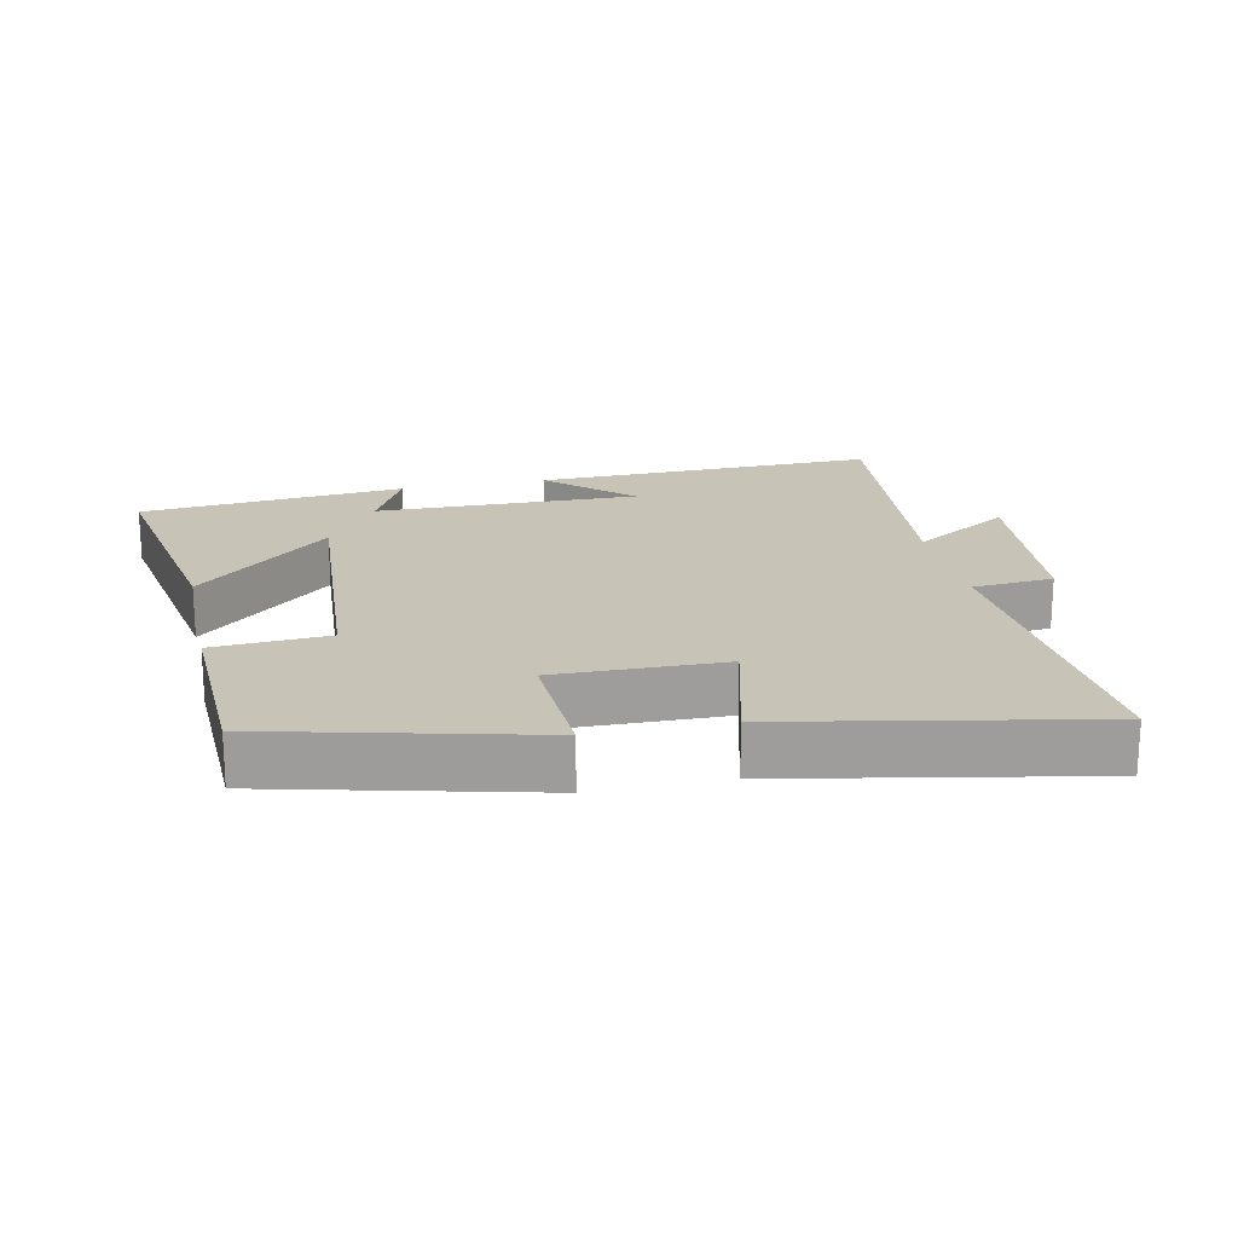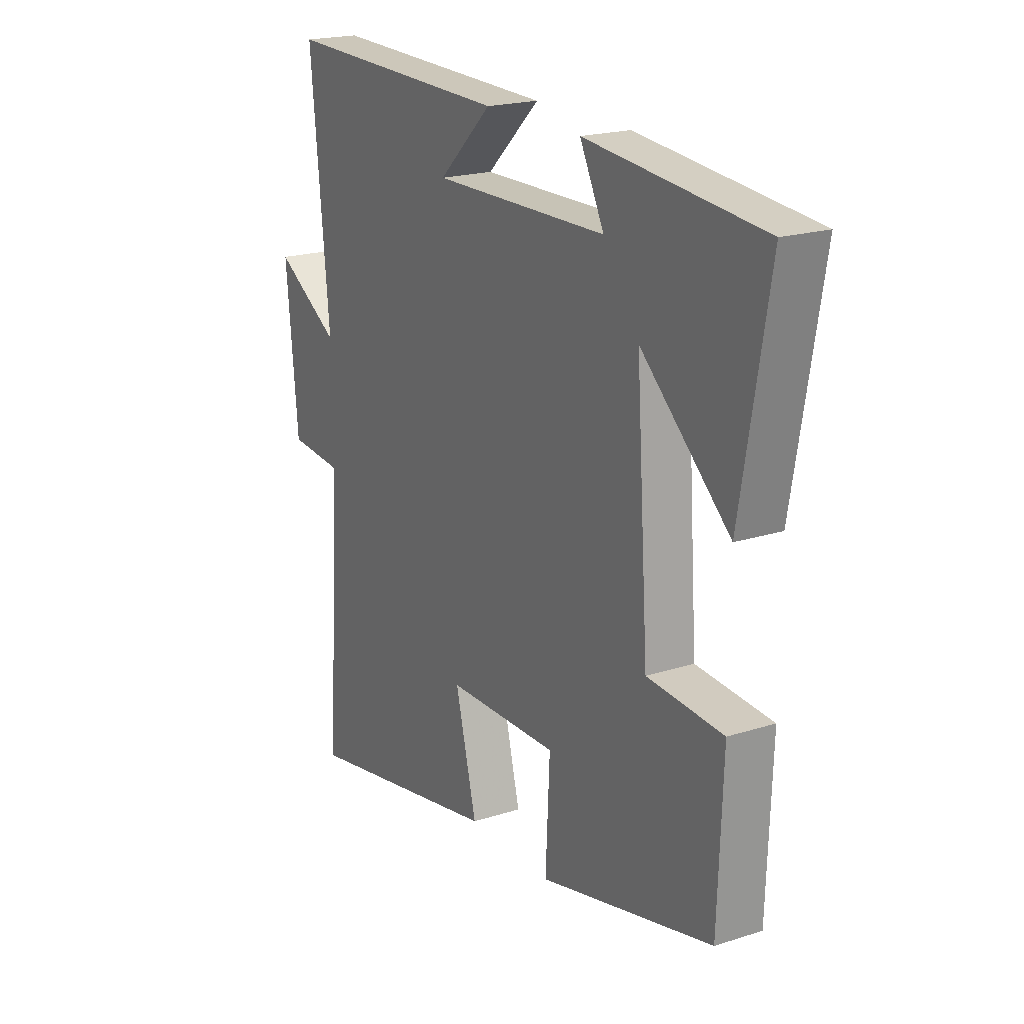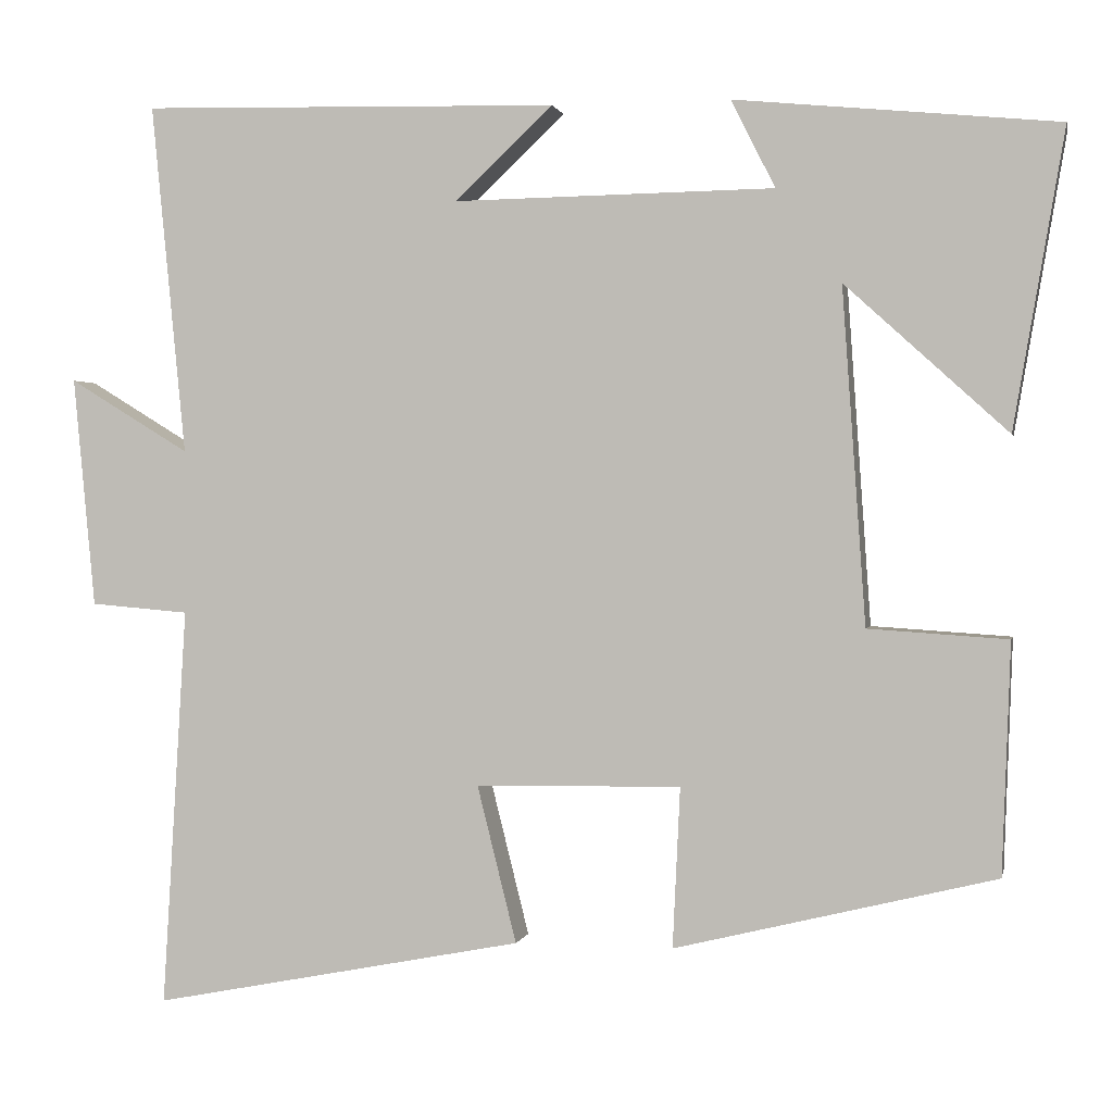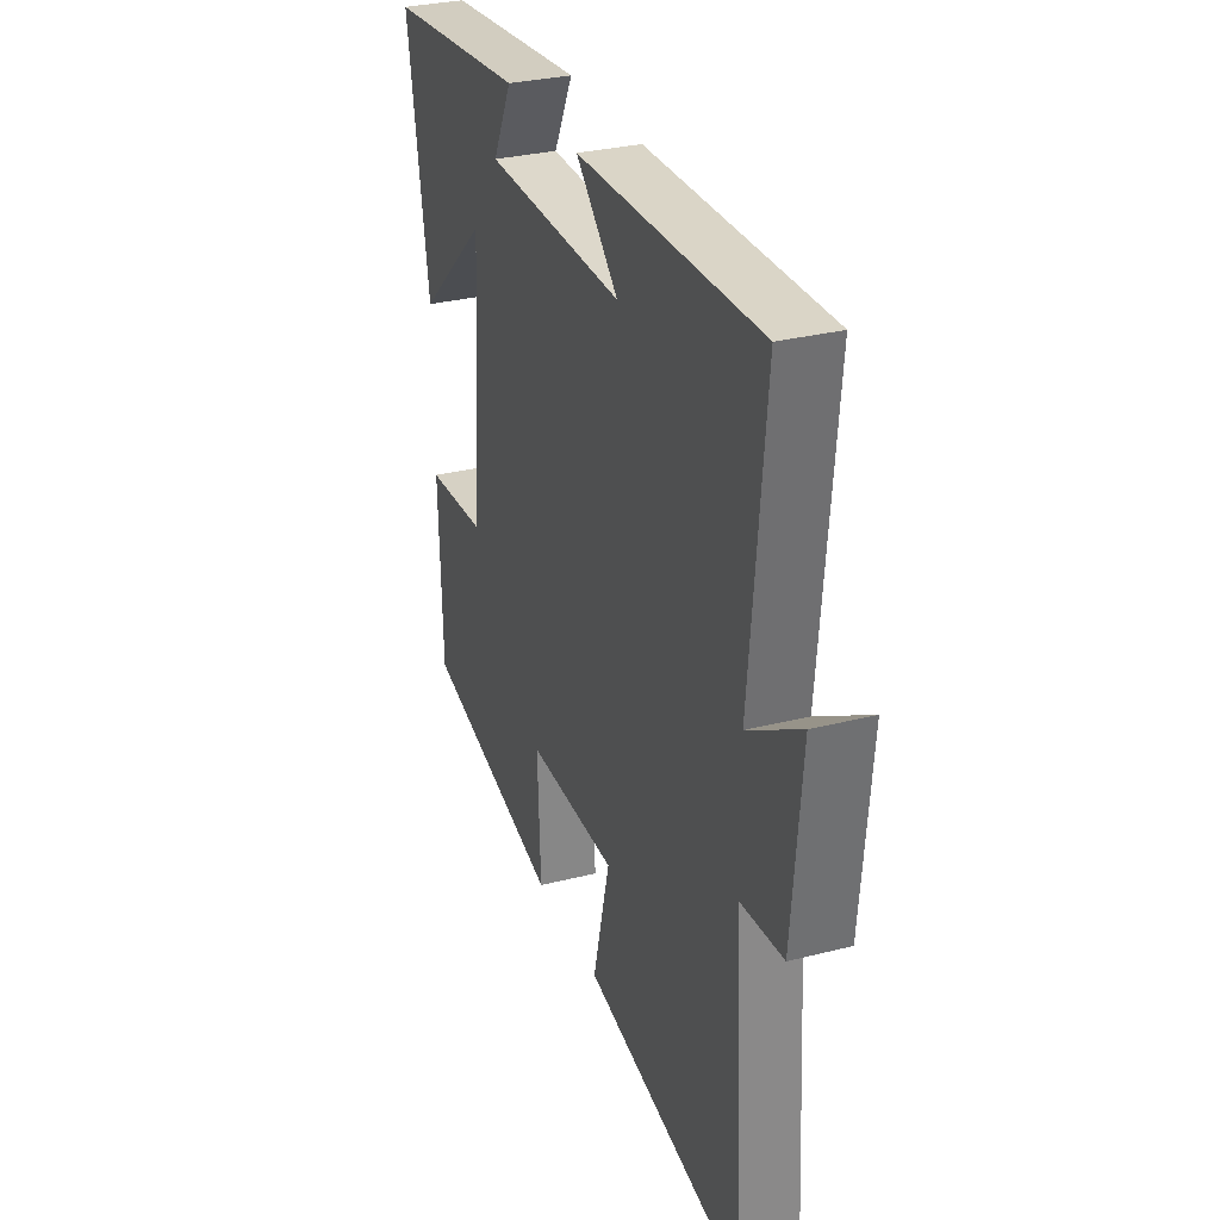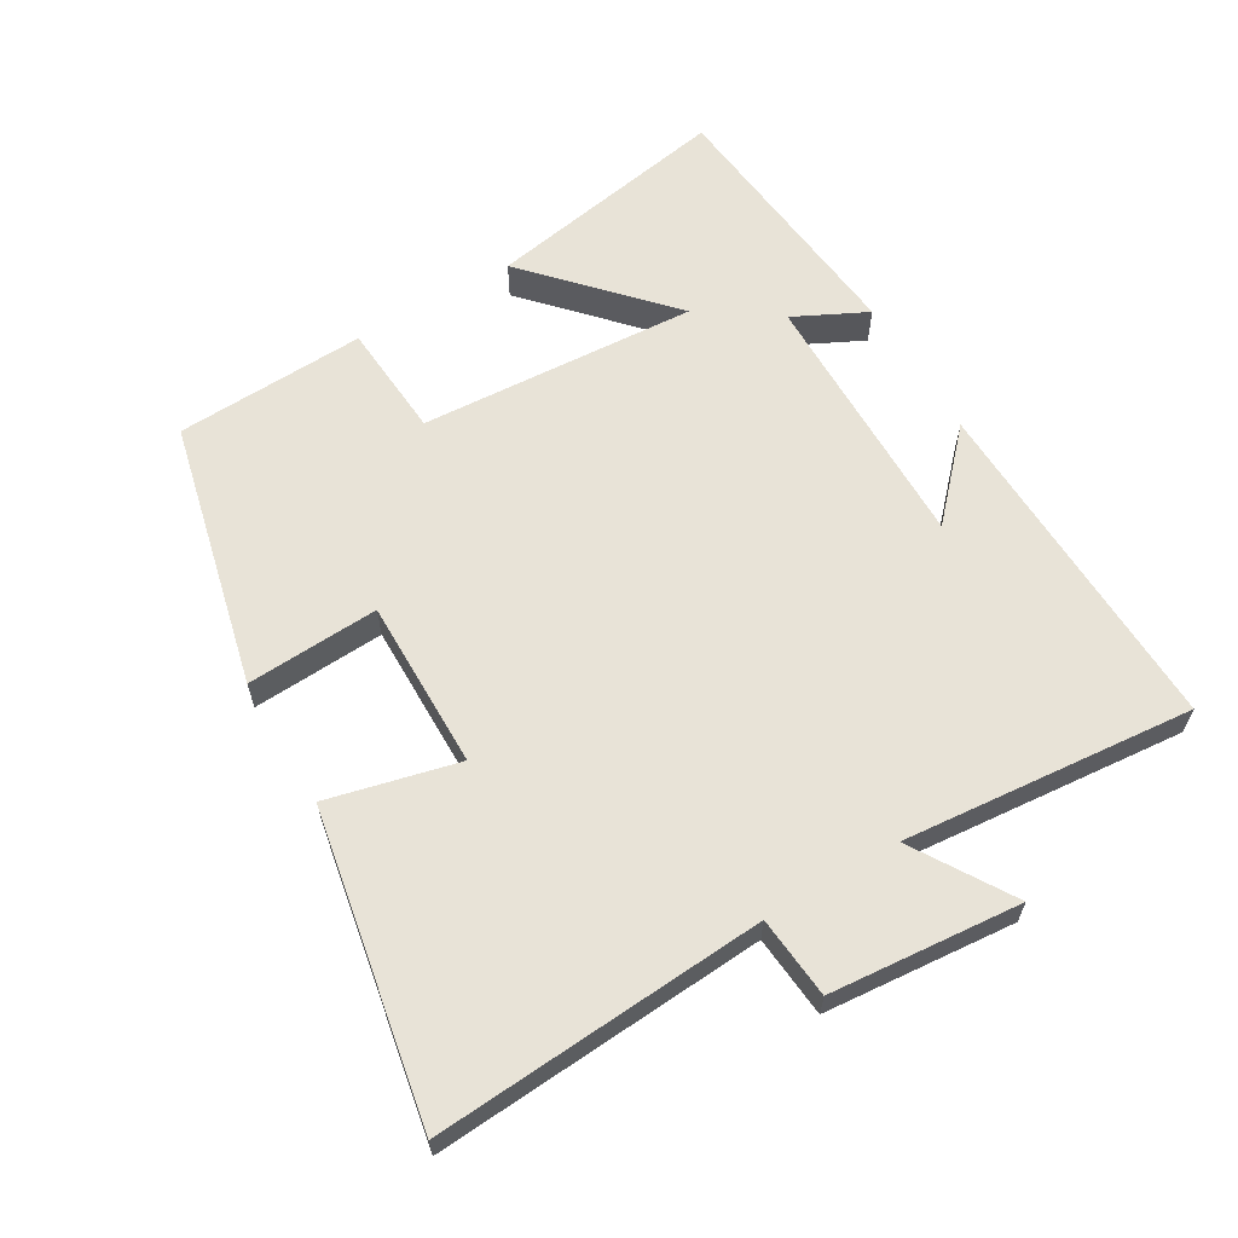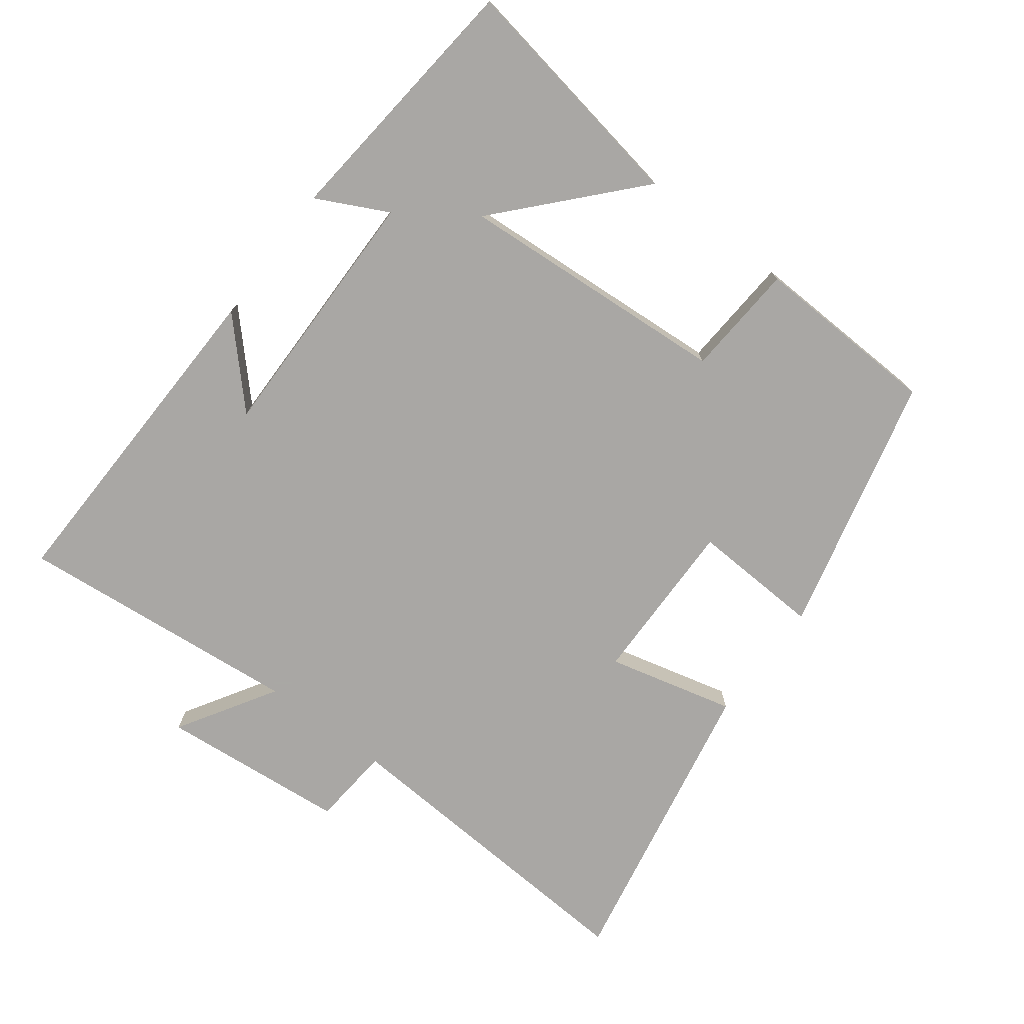
<metadata>
{"format":"obj","ext":"obj","renderer":"f3d","projection":"perspective","resolution":1024,"background":"white","views":[{"elev":19.6,"azim":168.0,"up":"+Y"},{"elev":20.2,"azim":59.7,"up":"+Z"},{"elev":1.0,"azim":11.7,"up":"+Z"},{"elev":30.4,"azim":-110.2,"up":"+Z"},{"elev":62.4,"azim":-120.9,"up":"+Y"},{"elev":-74.8,"azim":52.8,"up":"+Y"}]}
</metadata>
<code>
v -0.529 0.07 -0.586
v -0.5 0.07 -0.107
v -0.618 0.07 -0.097
v -0.644 0.07 0.179
v -0.5 0.07 0.091
v -0.541 0.07 0.512
v -0.04 0.07 0.5
v -0.157 0.07 0.389
v 0.227 0.07 0.395
v 0.174 0.07 0.5
v 0.561 0.07 0.462
v 0.5 0.07 0.106
v 0.305 0.07 0.283
v 0.333 0.07 -0.119
v 0.5 0.07 -0.13
v 0.49 0.07 -0.406
v 0.106 0.07 -0.5
v 0.115 0.07 -0.308
v -0.131 0.07 -0.312
v -0.084 0.07 -0.5
v -0.529 0 -0.586
v -0.5 0 -0.107
v -0.618 0 -0.097
v -0.644 0 0.179
v -0.5 0 0.091
v -0.541 0 0.512
v -0.04 0 0.5
v -0.157 0 0.389
v 0.227 0 0.395
v 0.174 0 0.5
v 0.561 0 0.462
v 0.5 0 0.106
v 0.305 0 0.283
v 0.333 0 -0.119
v 0.5 0 -0.13
v 0.49 0 -0.406
v 0.106 0 -0.5
v 0.115 0 -0.308
v -0.131 0 -0.312
v -0.084 0 -0.5
f 19 20 1 2
f 18 19 2
f 15 16 17 18
f 14 15 18 2
f 13 14 2 3
f 10 11 12 13
f 9 10 13
f 8 9 13 3
f 5 6 7 8
f 5 8 3
f 3 4 5
f 22 21 40 39
f 22 39 38
f 38 37 36 35
f 22 38 35 34
f 23 22 34 33
f 33 32 31 30
f 33 30 29
f 23 33 29 28
f 28 27 26 25
f 23 28 25
f 25 24 23
f 1 21 22 2
f 2 22 23 3
f 3 23 24 4
f 4 24 25 5
f 5 25 26 6
f 6 26 27 7
f 7 27 28 8
f 8 28 29 9
f 9 29 30 10
f 10 30 31 11
f 11 31 32 12
f 12 32 33 13
f 13 33 34 14
f 14 34 35 15
f 15 35 36 16
f 16 36 37 17
f 17 37 38 18
f 18 38 39 19
f 19 39 40 20
f 20 40 21 1

</code>
